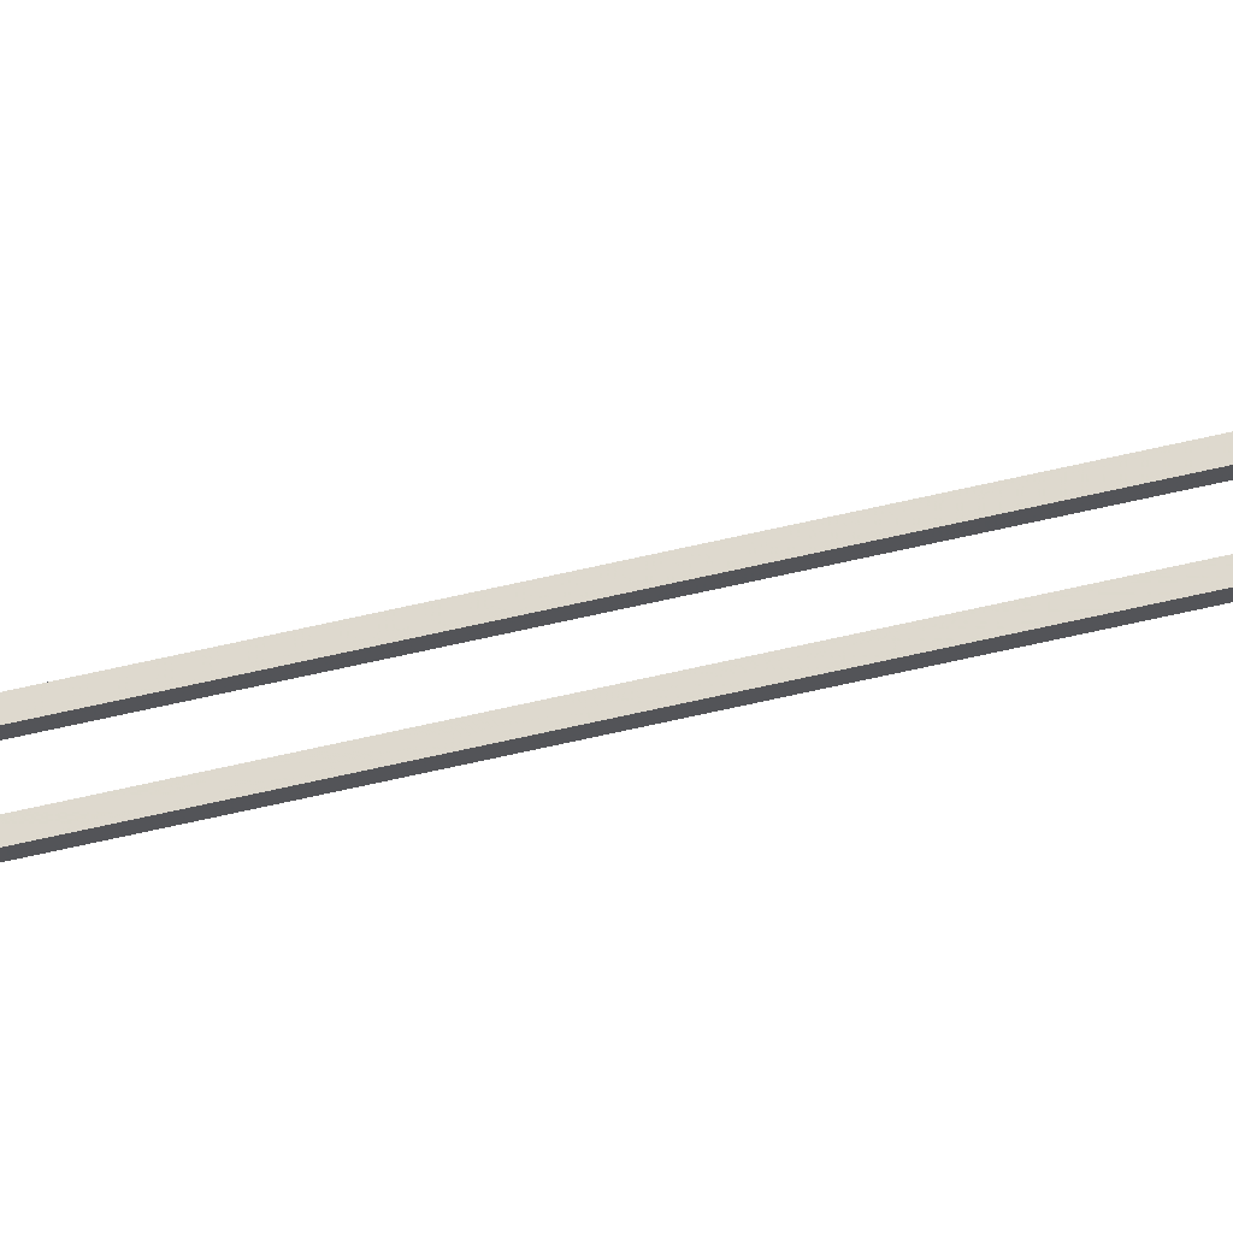
<metadata>
{"format":"obj","ext":"obj","renderer":"f3d","projection":"perspective","resolution":1024,"background":"white","views":[{"elev":-69.1,"azim":102.2,"up":"+Z"}]}
</metadata>
<code>
g base_node_33_28
v 45.8 26.6 -25.59
v 45.81 26.6 -25.6
v 45.8 26.6 -25.61
v 45.79 26.6 -25.6
v 45.77 26 -25.59
v 45.77 26 -25.6
v 45.77 26 -25.61
v 45.76 26 -25.6
f 1 2 3 4
f 6 2 1 5
f 5 1 4 8
f 6 5 8 7
f 8 4 3 7
f 7 3 2 6
g base_node_33_28
v 45.8 27 -25.59
v 45.81 27 -25.6
v 45.8 27 -25.61
v 45.8 27 -25.6
v 45.8 26.6 -25.59
v 45.81 26.6 -25.6
v 45.8 26.6 -25.61
v 45.79 26.6 -25.6
f 9 10 11 12
f 14 10 9 13
f 13 9 12 16
f 14 13 16 15
f 16 12 11 15
f 15 11 10 14
g base_node_33_28
v 45.84 27.6 -25.59
v 45.85 27.6 -25.6
v 45.84 27.6 -25.61
v 45.83 27.6 -25.6
v 45.8 27 -25.59
v 45.81 27 -25.6
v 45.8 27 -25.61
v 45.8 27 -25.6
f 17 18 19 20
f 22 18 17 21
f 21 17 20 24
f 22 21 24 23
f 24 20 19 23
f 23 19 18 22
g base_node_33_28
v 45.84 28 -25.59
v 45.85 28 -25.6
v 45.84 28 -25.61
v 45.84 28 -25.6
v 45.84 27.6 -25.59
v 45.85 27.6 -25.6
v 45.84 27.6 -25.61
v 45.83 27.6 -25.6
f 25 26 27 28
f 30 26 25 29
f 29 25 28 32
f 30 29 32 31
f 32 28 27 31
f 31 27 26 30
g base_node_33_28
v 45.89 28.6 -25.59
v 45.89 28.6 -25.6
v 45.89 28.6 -25.61
v 45.88 28.6 -25.6
v 45.84 28 -25.59
v 45.85 28 -25.6
v 45.84 28 -25.61
v 45.84 28 -25.6
f 33 34 35 36
f 38 34 33 37
f 37 33 36 40
f 38 37 40 39
f 40 36 35 39
f 39 35 34 38
g base_node_33_28
v 45.83 28 -25.59
v 45.82 28 -25.6
v 45.83 28 -25.61
v 45.84 28 -25.6
v 45.89 28.6 -25.59
v 45.88 28.6 -25.6
v 45.89 28.6 -25.61
v 45.89 28.6 -25.6
f 41 42 43 44
f 46 42 41 45
f 45 41 44 48
f 46 45 48 47
f 48 44 43 47
f 47 43 42 46
g base_node_33_28
v 45.83 27.6 -25.59
v 45.82 27.6 -25.6
v 45.83 27.6 -25.61
v 45.83 27.6 -25.6
v 45.83 28 -25.59
v 45.82 28 -25.6
v 45.83 28 -25.61
v 45.84 28 -25.6
f 49 50 51 52
f 54 50 49 53
f 53 49 52 56
f 54 53 56 55
f 56 52 51 55
f 55 51 50 54
g base_node_33_28
v 45.77 27 -25.59
v 45.77 27 -25.6
v 45.77 27 -25.61
v 45.78 27 -25.6
v 45.83 27.6 -25.59
v 45.82 27.6 -25.6
v 45.83 27.6 -25.61
v 45.83 27.6 -25.6
f 57 58 59 60
f 62 58 57 61
f 61 57 60 64
f 62 61 64 63
f 64 60 59 63
f 63 59 58 62
g base_node_33_28
v 45.77 26.6 -25.59
v 45.76 26.6 -25.6
v 45.77 26.6 -25.61
v 45.77 26.6 -25.6
v 45.77 27 -25.59
v 45.77 27 -25.6
v 45.77 27 -25.61
v 45.78 27 -25.6
f 65 66 67 68
f 70 66 65 69
f 69 65 68 72
f 70 69 72 71
f 72 68 67 71
f 71 67 66 70
g base_node_33_28
v 45.72 26 -25.59
v 45.71 26 -25.6
v 45.72 26 -25.61
v 45.72 26 -25.6
v 45.77 26.6 -25.59
v 45.76 26.6 -25.6
v 45.77 26.6 -25.61
v 45.77 26.6 -25.6
f 73 74 75 76
f 78 74 73 77
f 77 73 76 80
f 78 77 80 79
f 80 76 75 79
f 79 75 74 78
g base_node_33_28
v 45.7 25.6 -25.59
v 45.7 25.6 -25.6
v 45.7 25.6 -25.61
v 45.71 25.6 -25.6
v 45.72 26 -25.59
v 45.71 26 -25.6
v 45.72 26 -25.61
v 45.72 26 -25.6
f 81 82 83 84
f 86 82 81 85
f 85 81 84 88
f 86 85 88 87
f 88 84 83 87
f 87 83 82 86
g base_node_33_28
v 45.72 25 -25.59
v 45.72 25 -25.6
v 45.72 25 -25.61
v 45.73 25 -25.6
v 45.7 25.6 -25.59
v 45.7 25.6 -25.6
v 45.7 25.6 -25.61
v 45.71 25.6 -25.6
f 89 90 91 92
f 94 90 89 93
f 93 89 92 96
f 94 93 96 95
f 96 92 91 95
f 95 91 90 94
g base_node_33_28
v 45.77 26 -25.59
v 45.77 26 -25.6
v 45.77 26 -25.61
v 45.76 26 -25.6
v 45.72 25 -25.59
v 45.73 25 -25.6
v 45.72 25 -25.61
v 45.72 25 -25.6
f 97 98 99 100
f 102 98 97 101
f 101 97 100 104
f 102 101 104 103
f 104 100 99 103
f 103 99 98 102

</code>
